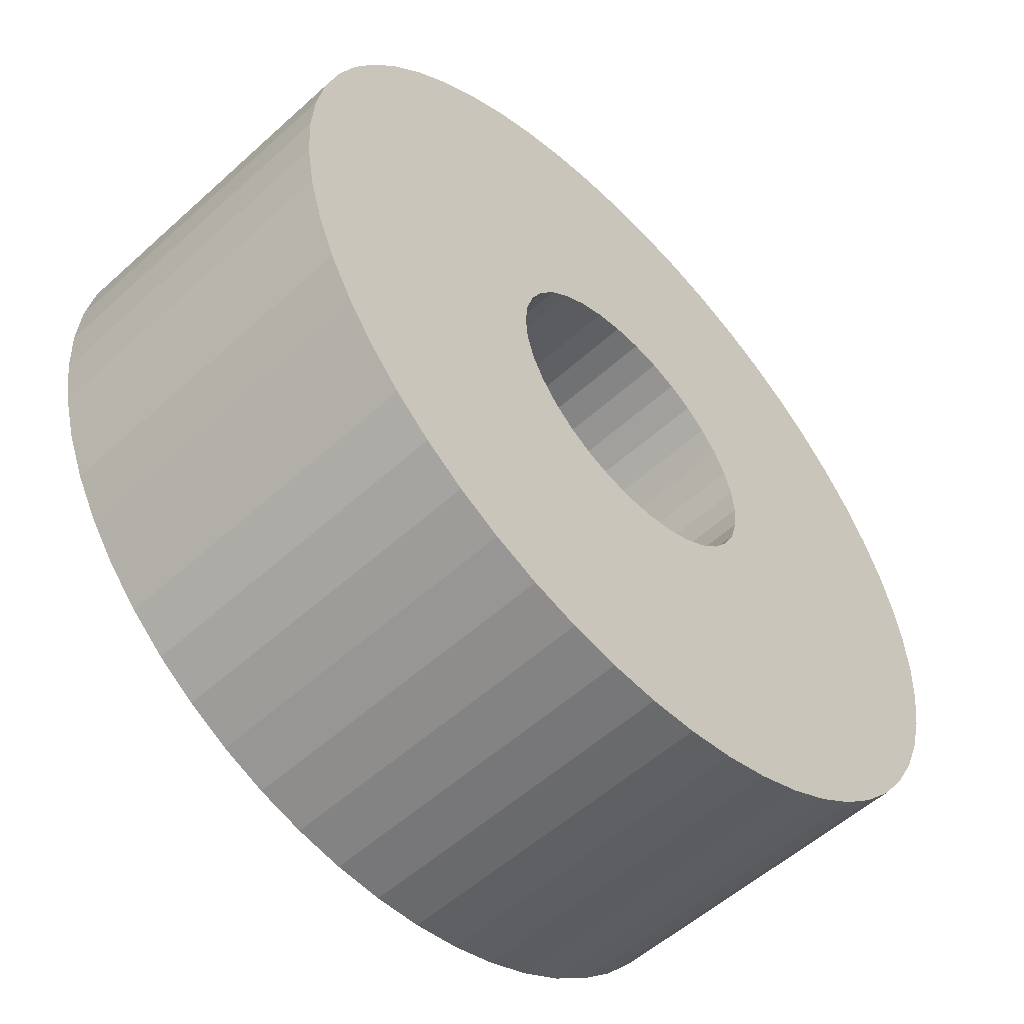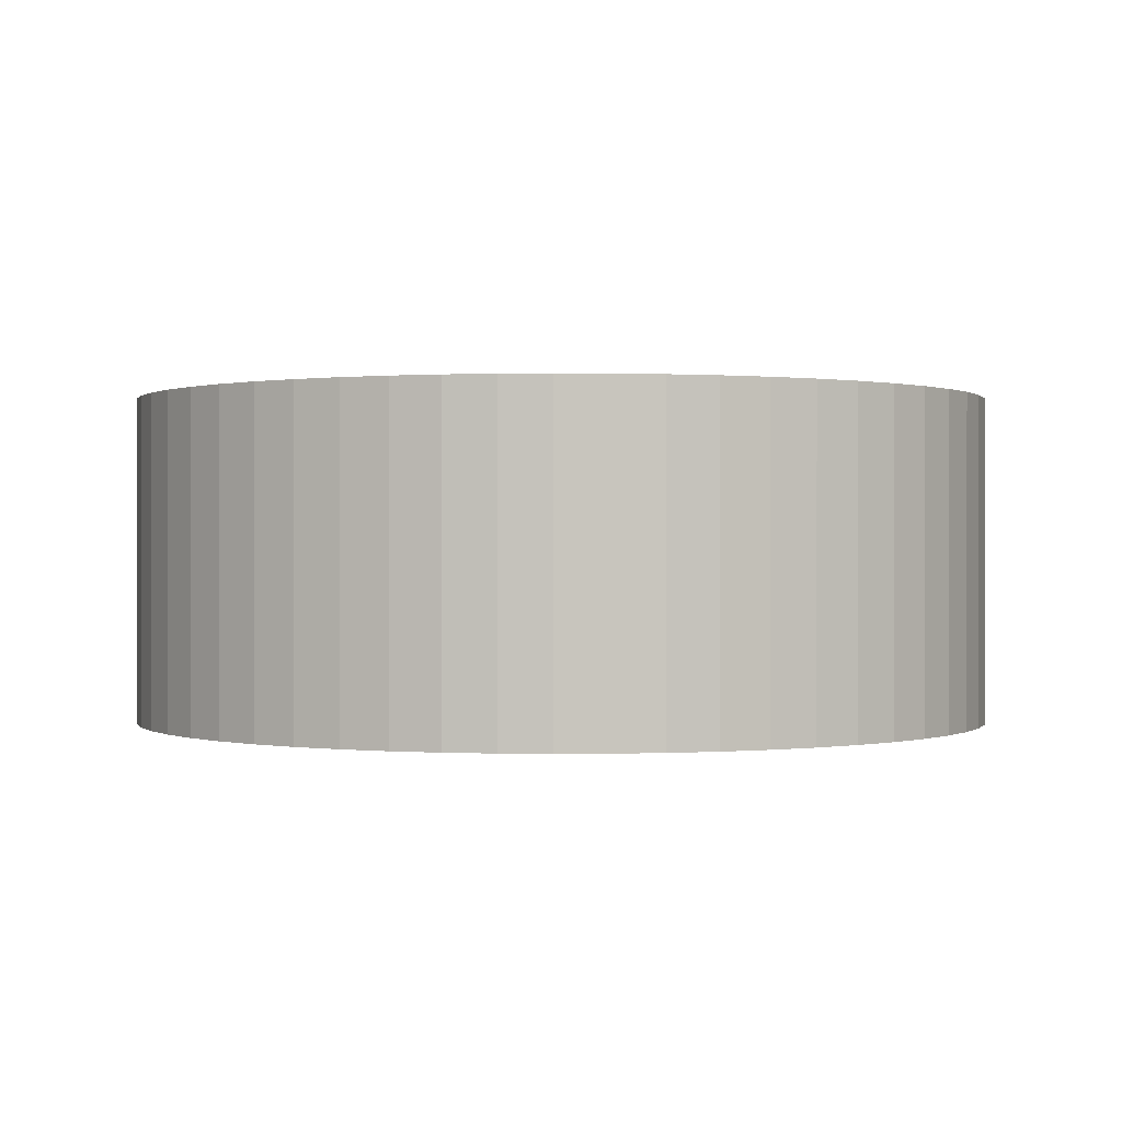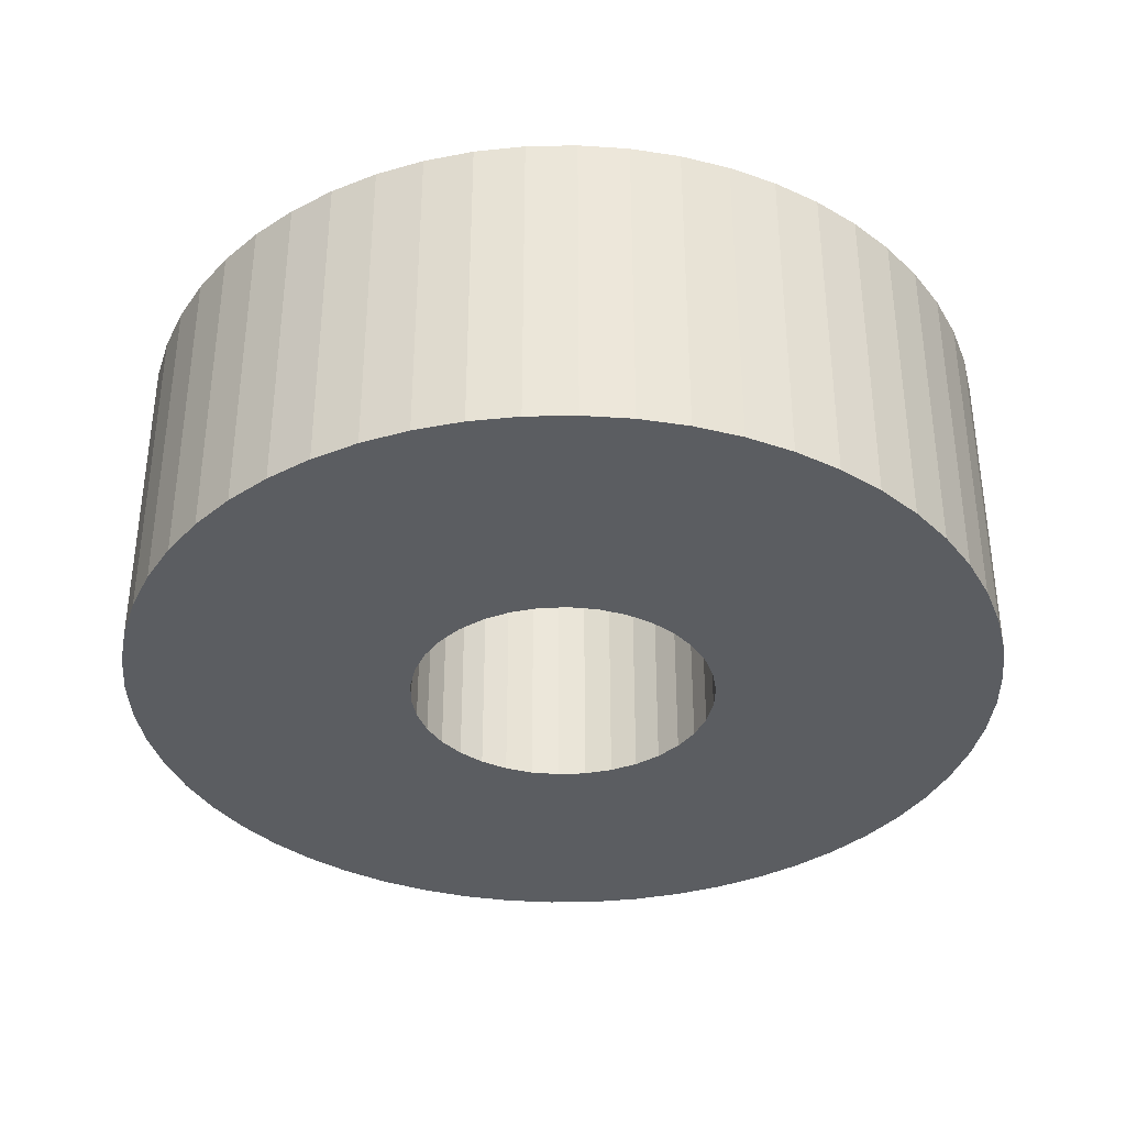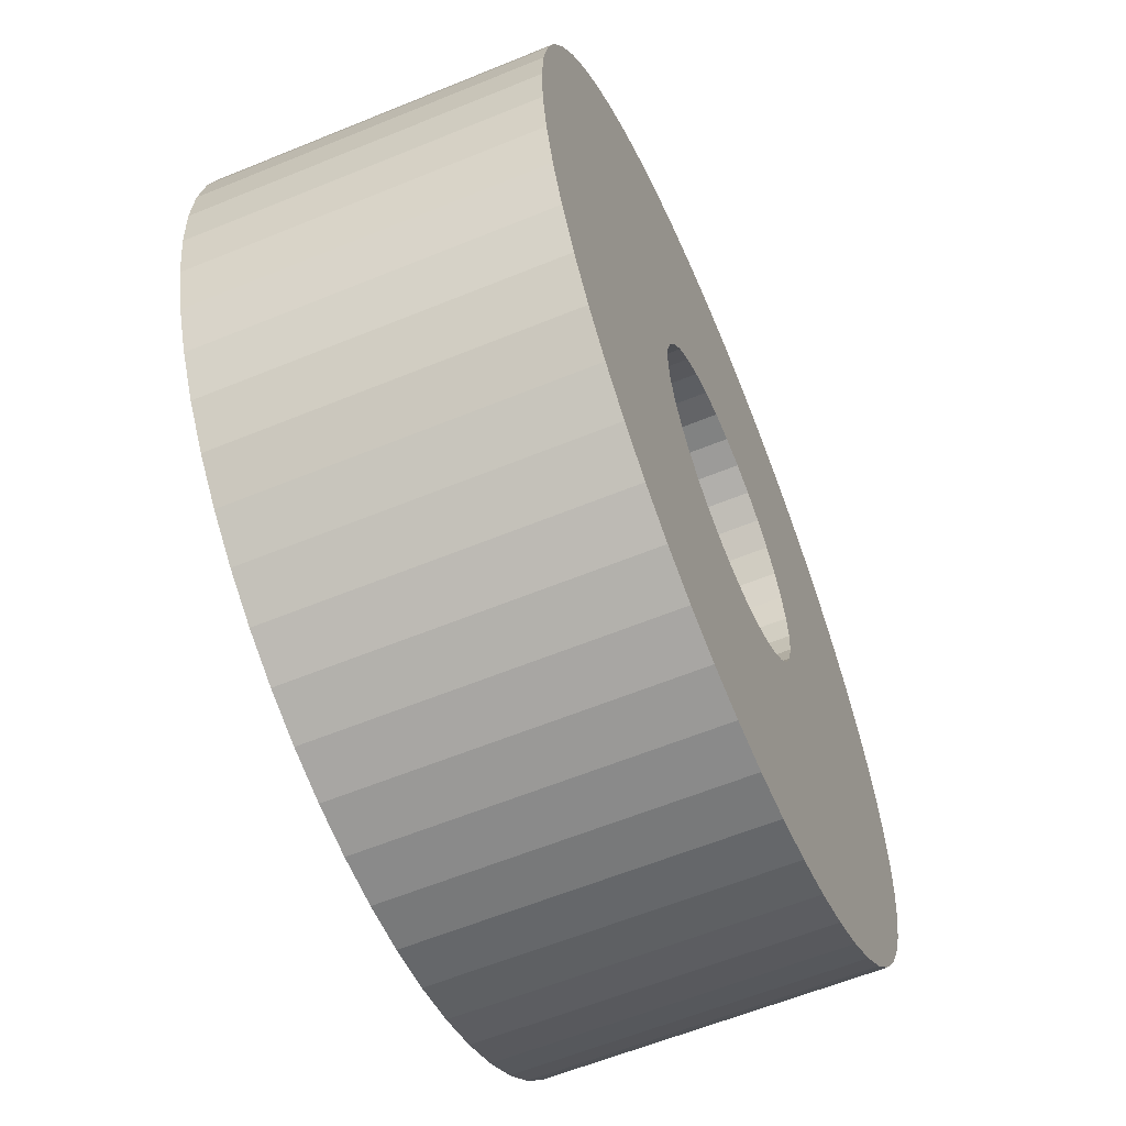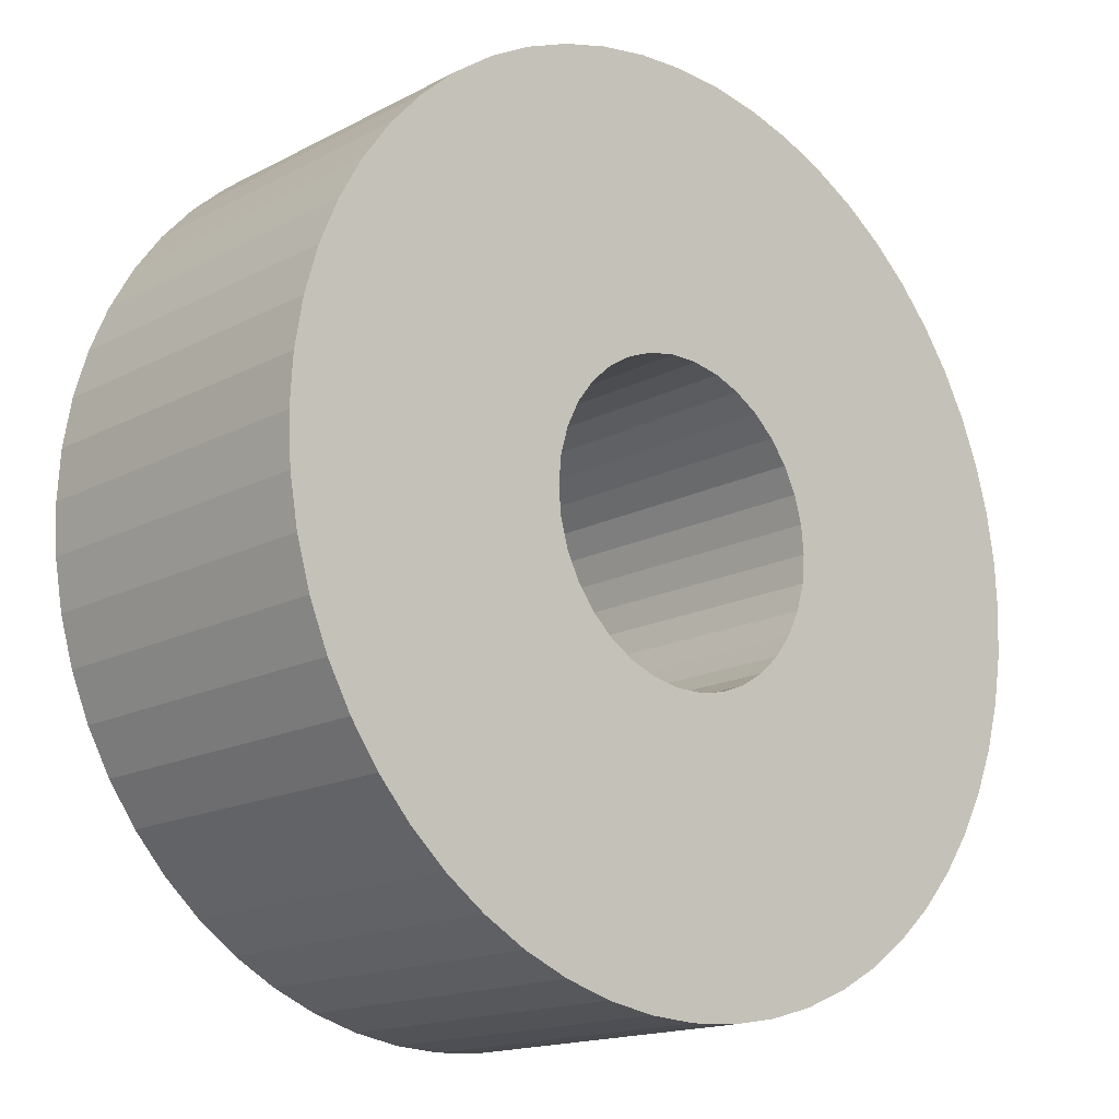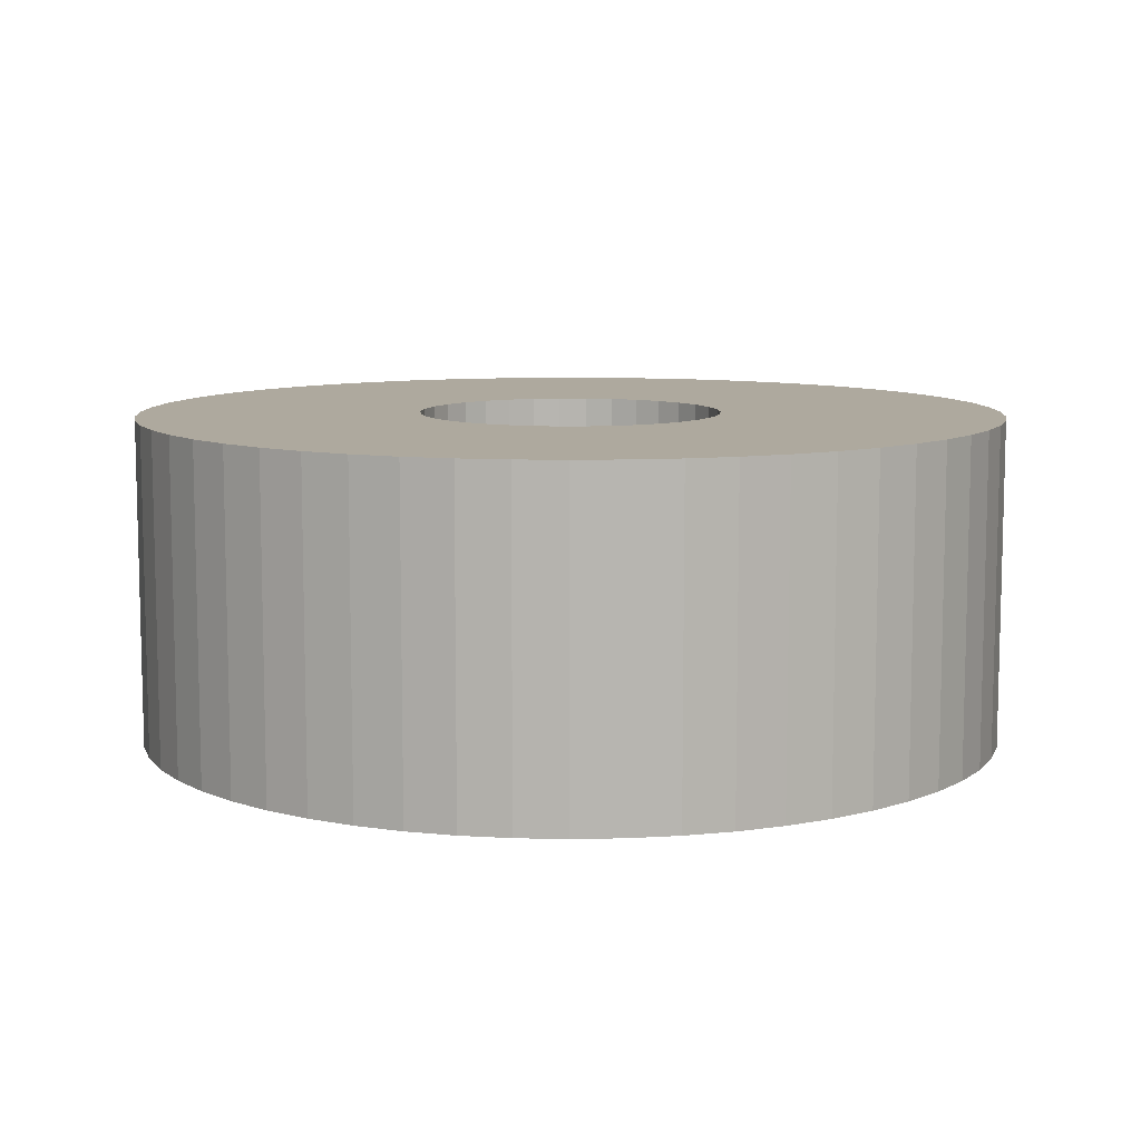
<metadata>
{"format":"obj","ext":"obj","renderer":"f3d","projection":"perspective","resolution":1024,"background":"white","views":[{"elev":-55.1,"azim":-46.4,"up":"+Y"},{"elev":0.3,"azim":39.4,"up":"+Z"},{"elev":-36.2,"azim":88.2,"up":"+Z"},{"elev":-60.6,"azim":-67.3,"up":"+Y"},{"elev":-16.2,"azim":-42.9,"up":"+Y"},{"elev":9.1,"azim":64.4,"up":"+Z"}]}
</metadata>
<code>
v 5.962 0.6718 28.5
v 6 -0 28.5
v 6 -0 24
v 5.962 0.6718 24
v 5.85 1.335 28.5
v 5.85 1.335 24
v 5.663 1.982 28.5
v 5.663 1.982 24
v 5.406 2.603 28.5
v 5.406 2.603 24
v 5.08 3.192 28.5
v 5.08 3.192 24
v 4.691 3.741 28.5
v 4.691 3.741 24
v 4.243 4.243 28.5
v 4.243 4.243 24
v 3.741 4.691 28.5
v 3.741 4.691 24
v 3.192 5.08 28.5
v 3.192 5.08 24
v 2.603 5.406 28.5
v 2.603 5.406 24
v 1.982 5.663 28.5
v 1.982 5.663 24
v 1.335 5.85 28.5
v 1.335 5.85 24
v 0.6718 5.962 28.5
v 0.6718 5.962 24
v 0 6 28.5
v 0 6 24
v -0.6718 5.962 28.5
v -0.6718 5.962 24
v -1.335 5.85 28.5
v -1.335 5.85 24
v -1.982 5.663 28.5
v -1.982 5.663 24
v -2.603 5.406 28.5
v -2.603 5.406 24
v -3.192 5.08 28.5
v -3.192 5.08 24
v -3.741 4.691 28.5
v -3.741 4.691 24
v -4.243 4.243 28.5
v -4.243 4.243 24
v -4.691 3.741 28.5
v -4.691 3.741 24
v -5.08 3.192 28.5
v -5.08 3.192 24
v -5.406 2.603 28.5
v -5.406 2.603 24
v -5.663 1.982 28.5
v -5.663 1.982 24
v -5.85 1.335 28.5
v -5.85 1.335 24
v -5.962 0.6718 28.5
v -5.962 0.6718 24
v -6 0 28.5
v -6 0 24
v -5.962 -0.6718 28.5
v -5.962 -0.6718 24
v -5.85 -1.335 28.5
v -5.85 -1.335 24
v -5.663 -1.982 28.5
v -5.663 -1.982 24
v -5.406 -2.603 28.5
v -5.406 -2.603 24
v -5.08 -3.192 28.5
v -5.08 -3.192 24
v -4.691 -3.741 28.5
v -4.691 -3.741 24
v -4.243 -4.243 28.5
v -4.243 -4.243 24
v -3.741 -4.691 28.5
v -3.741 -4.691 24
v -3.192 -5.08 28.5
v -3.192 -5.08 24
v -2.603 -5.406 28.5
v -2.603 -5.406 24
v -1.982 -5.663 28.5
v -1.982 -5.663 24
v -1.335 -5.85 28.5
v -1.335 -5.85 24
v -0.6718 -5.962 28.5
v -0.6718 -5.962 24
v -0 -6 28.5
v -0 -6 24
v 0.6718 -5.962 28.5
v 0.6718 -5.962 24
v 1.335 -5.85 28.5
v 1.335 -5.85 24
v 1.982 -5.663 28.5
v 1.982 -5.663 24
v 2.603 -5.406 28.5
v 2.603 -5.406 24
v 3.192 -5.08 28.5
v 3.192 -5.08 24
v 3.741 -4.691 28.5
v 3.741 -4.691 24
v 4.243 -4.243 28.5
v 4.243 -4.243 24
v 4.691 -3.741 28.5
v 4.691 -3.741 24
v 5.08 -3.192 28.5
v 5.08 -3.192 24
v 5.406 -2.603 28.5
v 5.406 -2.603 24
v 5.663 -1.982 28.5
v 5.663 -1.982 24
v 5.85 -1.335 28.5
v 5.85 -1.335 24
v 5.962 -0.6718 28.5
v 5.962 -0.6718 24
v 2.1 -0 28.5
v 2.064 0.3859 28.5
v -1.958 -0.7586 28.5
v -1.785 -1.106 28.5
v 0.1938 2.091 28.5
v -0.5747 -2.02 28.5
v -0.9361 -1.88 28.5
v 0.5747 2.02 28.5
v 1.785 -1.106 28.5
v 1.958 0.7586 28.5
v -2.064 -0.3859 28.5
v -1.266 1.676 28.5
v -0.9361 1.88 28.5
v -0.1938 -2.091 28.5
v 0.9361 1.88 28.5
v 1.785 1.106 28.5
v -2.1 0 28.5
v 0.1938 -2.091 28.5
v 1.266 1.676 28.5
v 1.552 1.415 28.5
v 1.958 -0.7586 28.5
v -2.064 0.3859 28.5
v 0.5747 -2.02 28.5
v -1.958 0.7586 28.5
v 0.9361 -1.88 28.5
v -1.785 1.106 28.5
v -0.5747 2.02 28.5
v 1.266 -1.676 28.5
v -1.552 -1.415 28.5
v 2.064 -0.3859 28.5
v -1.552 1.415 28.5
v -1.266 -1.676 28.5
v -0.1938 2.091 28.5
v 1.552 -1.415 28.5
v 2.1 -0 24
v 2.064 0.3859 24
v -1.958 -0.7586 24
v -1.785 -1.106 24
v 0.1938 2.091 24
v -0.9361 -1.88 24
v -0.5747 -2.02 24
v 0.5747 2.02 24
v 1.785 -1.106 24
v 1.958 0.7586 24
v -2.064 -0.3859 24
v -1.266 1.676 24
v -0.9361 1.88 24
v -0.1938 -2.091 24
v 0.9361 1.88 24
v 1.785 1.106 24
v -2.1 0 24
v 0.1938 -2.091 24
v 1.266 1.676 24
v 1.552 1.415 24
v 1.958 -0.7586 24
v -2.064 0.3859 24
v 0.5747 -2.02 24
v -1.958 0.7586 24
v 0.9361 -1.88 24
v -1.785 1.106 24
v -0.5747 2.02 24
v 1.266 -1.676 24
v -1.552 -1.415 24
v 2.064 -0.3859 24
v -1.552 1.415 24
v -1.266 -1.676 24
v -0.1938 2.091 24
v 1.552 -1.415 24
f 1 2 3
f 1 3 4
f 5 1 4
f 5 4 6
f 7 5 6
f 7 6 8
f 9 7 8
f 9 8 10
f 11 9 10
f 11 10 12
f 13 11 12
f 13 12 14
f 15 13 14
f 15 14 16
f 17 15 16
f 17 16 18
f 19 17 18
f 19 18 20
f 21 19 20
f 21 20 22
f 23 21 22
f 23 22 24
f 25 23 24
f 25 24 26
f 27 26 28
f 27 25 26
f 29 28 30
f 29 27 28
f 31 30 32
f 31 29 30
f 33 32 34
f 33 31 32
f 35 34 36
f 35 33 34
f 37 36 38
f 37 35 36
f 39 38 40
f 39 37 38
f 41 40 42
f 41 39 40
f 43 42 44
f 43 41 42
f 45 43 44
f 45 44 46
f 47 45 46
f 47 46 48
f 49 47 48
f 49 48 50
f 51 49 50
f 51 50 52
f 53 51 52
f 53 52 54
f 55 53 54
f 55 54 56
f 57 55 56
f 57 56 58
f 59 57 58
f 59 58 60
f 61 59 60
f 61 60 62
f 63 61 62
f 63 62 64
f 65 63 64
f 65 64 66
f 67 65 66
f 67 66 68
f 69 67 68
f 69 68 70
f 71 69 70
f 71 70 72
f 73 71 72
f 73 72 74
f 75 73 74
f 75 74 76
f 77 75 76
f 77 76 78
f 79 77 78
f 79 78 80
f 81 79 80
f 81 80 82
f 83 81 82
f 83 82 84
f 85 83 84
f 85 84 86
f 87 85 86
f 87 86 88
f 89 88 90
f 89 87 88
f 91 90 92
f 91 89 90
f 93 92 94
f 93 91 92
f 95 94 96
f 95 93 94
f 97 96 98
f 97 95 96
f 99 98 100
f 99 97 98
f 101 100 102
f 101 99 100
f 103 102 104
f 103 101 102
f 105 104 106
f 105 103 104
f 107 106 108
f 107 105 106
f 109 108 110
f 109 107 108
f 111 110 112
f 111 109 110
f 2 112 3
f 2 111 112
f 1 113 2
f 1 114 113
f 115 65 116
f 115 61 63
f 27 29 117
f 115 63 65
f 118 119 79
f 25 27 117
f 118 79 81
f 25 117 120
f 103 121 101
f 5 122 114
f 123 61 115
f 39 124 125
f 39 41 124
f 5 114 1
f 7 122 5
f 123 59 61
f 126 81 83
f 126 118 81
f 126 83 85
f 23 25 120
f 23 120 127
f 9 122 7
f 9 128 122
f 129 55 57
f 129 57 59
f 21 23 127
f 129 59 123
f 19 21 127
f 130 126 85
f 19 127 131
f 130 85 87
f 130 87 89
f 11 128 9
f 13 132 128
f 13 128 11
f 105 133 121
f 17 19 131
f 15 131 132
f 134 53 55
f 15 132 13
f 105 121 103
f 134 55 129
f 15 17 131
f 37 39 125
f 135 89 91
f 135 130 89
f 136 49 51
f 136 51 53
f 136 53 134
f 107 133 105
f 137 91 93
f 137 93 95
f 137 135 91
f 35 37 125
f 138 45 47
f 138 47 49
f 138 49 136
f 35 125 139
f 109 133 107
f 140 137 95
f 140 95 97
f 141 69 71
f 109 142 133
f 143 45 138
f 33 35 139
f 99 140 97
f 144 141 71
f 33 139 145
f 144 71 73
f 43 45 143
f 144 73 75
f 111 142 109
f 146 140 99
f 111 113 142
f 116 69 141
f 124 43 143
f 31 33 145
f 116 65 67
f 116 67 69
f 2 113 111
f 119 144 75
f 119 75 77
f 119 77 79
f 101 146 99
f 101 121 146
f 29 31 145
f 41 43 124
f 29 145 117
f 147 4 3
f 148 4 147
f 66 149 150
f 62 149 64
f 30 28 151
f 64 149 66
f 152 153 80
f 28 26 151
f 80 153 82
f 151 26 154
f 155 104 102
f 156 6 148
f 62 157 149
f 158 40 159
f 42 40 158
f 148 6 4
f 156 8 6
f 60 157 62
f 82 160 84
f 153 160 82
f 84 160 86
f 26 24 154
f 154 24 161
f 156 10 8
f 162 10 156
f 56 163 58
f 58 163 60
f 24 22 161
f 60 163 157
f 22 20 161
f 160 164 86
f 161 20 165
f 86 164 88
f 88 164 90
f 162 12 10
f 166 14 162
f 162 14 12
f 167 106 155
f 20 18 165
f 165 16 166
f 54 168 56
f 166 16 14
f 155 106 104
f 56 168 163
f 18 16 165
f 40 38 159
f 90 169 92
f 164 169 90
f 50 170 52
f 52 170 54
f 54 170 168
f 167 108 106
f 92 171 94
f 94 171 96
f 169 171 92
f 38 36 159
f 46 172 48
f 48 172 50
f 50 172 170
f 159 36 173
f 167 110 108
f 171 174 96
f 96 174 98
f 70 175 72
f 176 110 167
f 46 177 172
f 36 34 173
f 174 100 98
f 175 178 72
f 173 34 179
f 72 178 74
f 46 44 177
f 74 178 76
f 176 112 110
f 174 180 100
f 147 112 176
f 70 150 175
f 44 158 177
f 34 32 179
f 66 150 68
f 68 150 70
f 147 3 112
f 178 152 76
f 76 152 78
f 78 152 80
f 180 102 100
f 155 102 180
f 32 30 179
f 44 42 158
f 179 30 151
f 157 115 149
f 149 116 150
f 115 116 149
f 116 141 150
f 150 141 175
f 147 114 148
f 113 114 147
f 175 144 178
f 148 122 156
f 141 144 175
f 114 122 148
f 178 119 152
f 144 119 178
f 156 128 162
f 122 128 156
f 152 118 153
f 119 118 152
f 162 132 166
f 128 132 162
f 153 126 160
f 118 126 153
f 166 131 165
f 132 131 166
f 160 130 164
f 126 130 160
f 165 127 161
f 131 127 165
f 164 135 169
f 127 120 161
f 130 135 164
f 161 120 154
f 169 137 171
f 135 137 169
f 120 117 154
f 154 117 151
f 171 140 174
f 137 140 171
f 117 145 151
f 151 145 179
f 174 146 180
f 140 146 174
f 145 139 179
f 179 139 173
f 180 121 155
f 146 121 180
f 139 125 173
f 173 125 159
f 155 133 167
f 121 133 155
f 125 124 159
f 159 124 158
f 133 142 167
f 167 142 176
f 124 143 158
f 142 113 176
f 158 143 177
f 176 113 147
f 143 138 177
f 177 138 172
f 138 136 172
f 172 136 170
f 136 134 170
f 170 134 168
f 134 129 168
f 168 129 163
f 129 123 163
f 163 123 157
f 123 115 157

</code>
